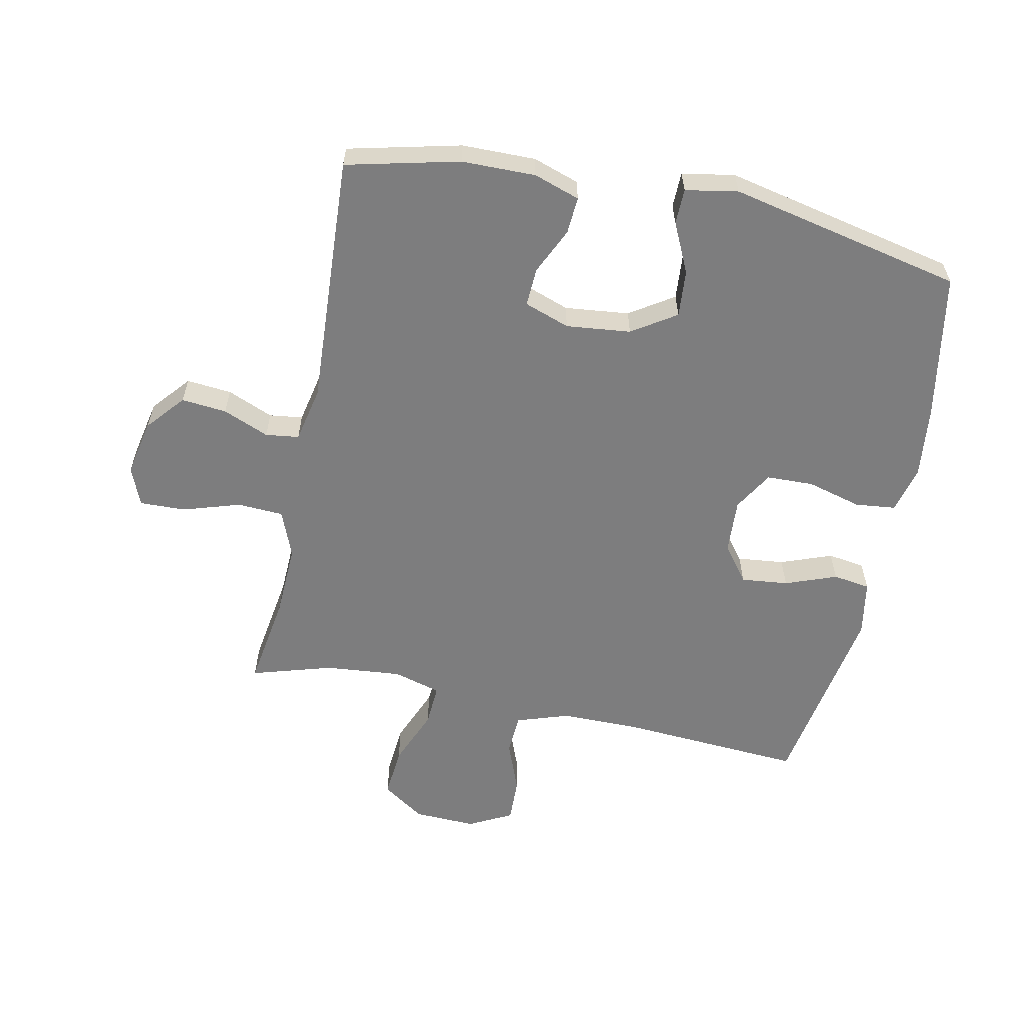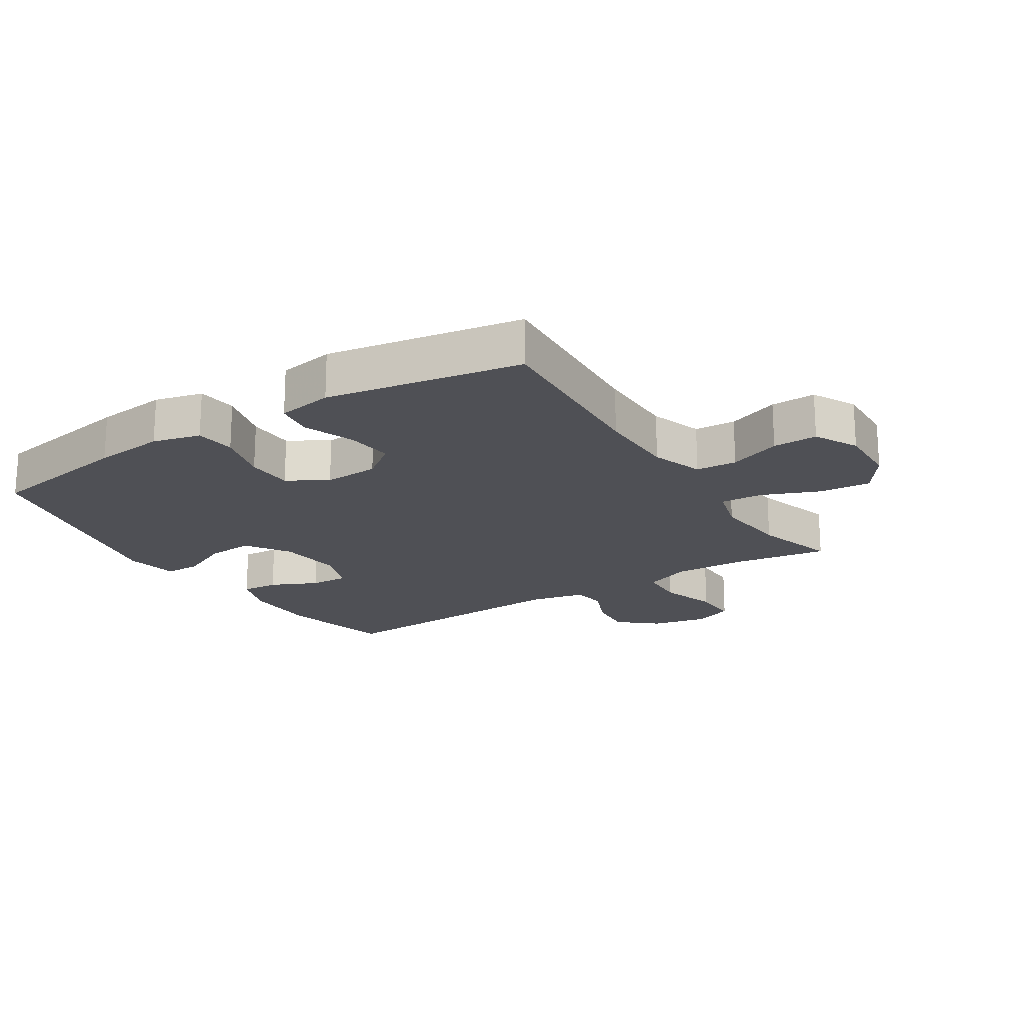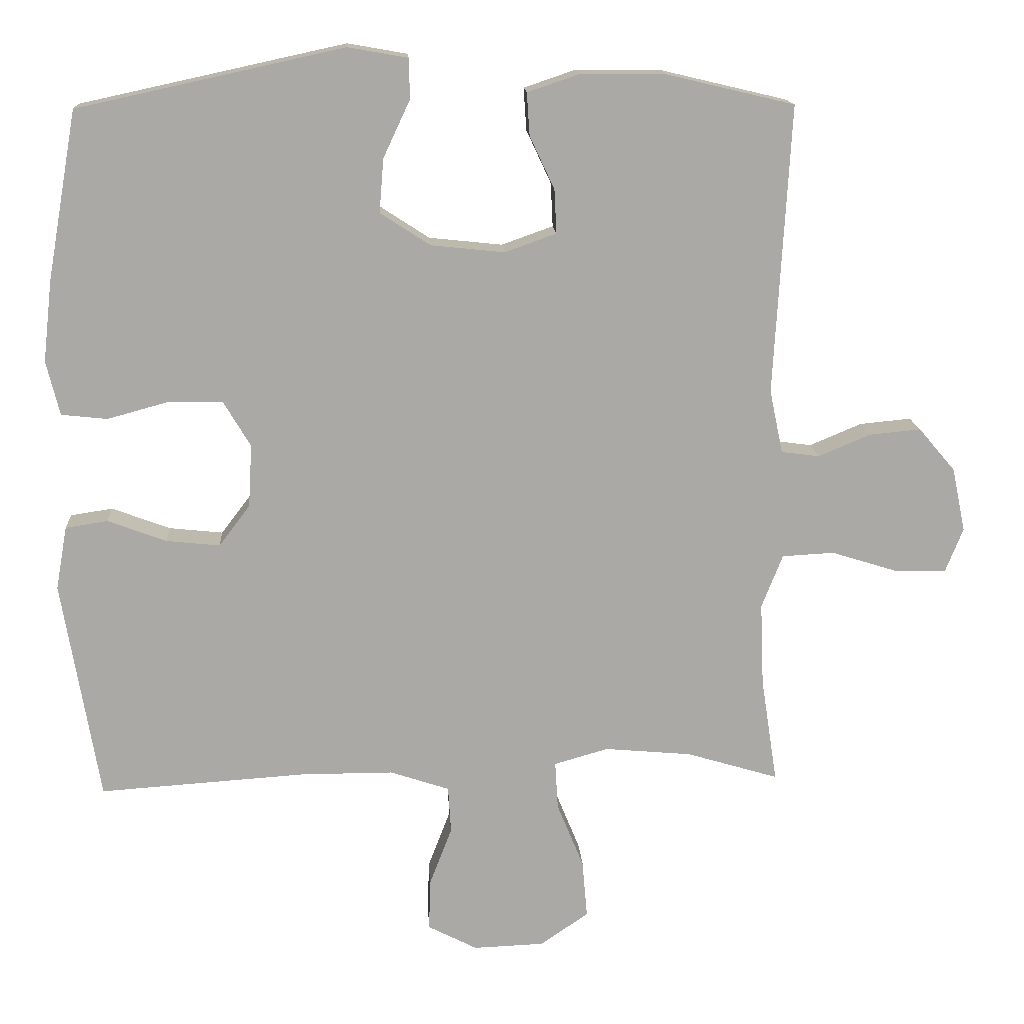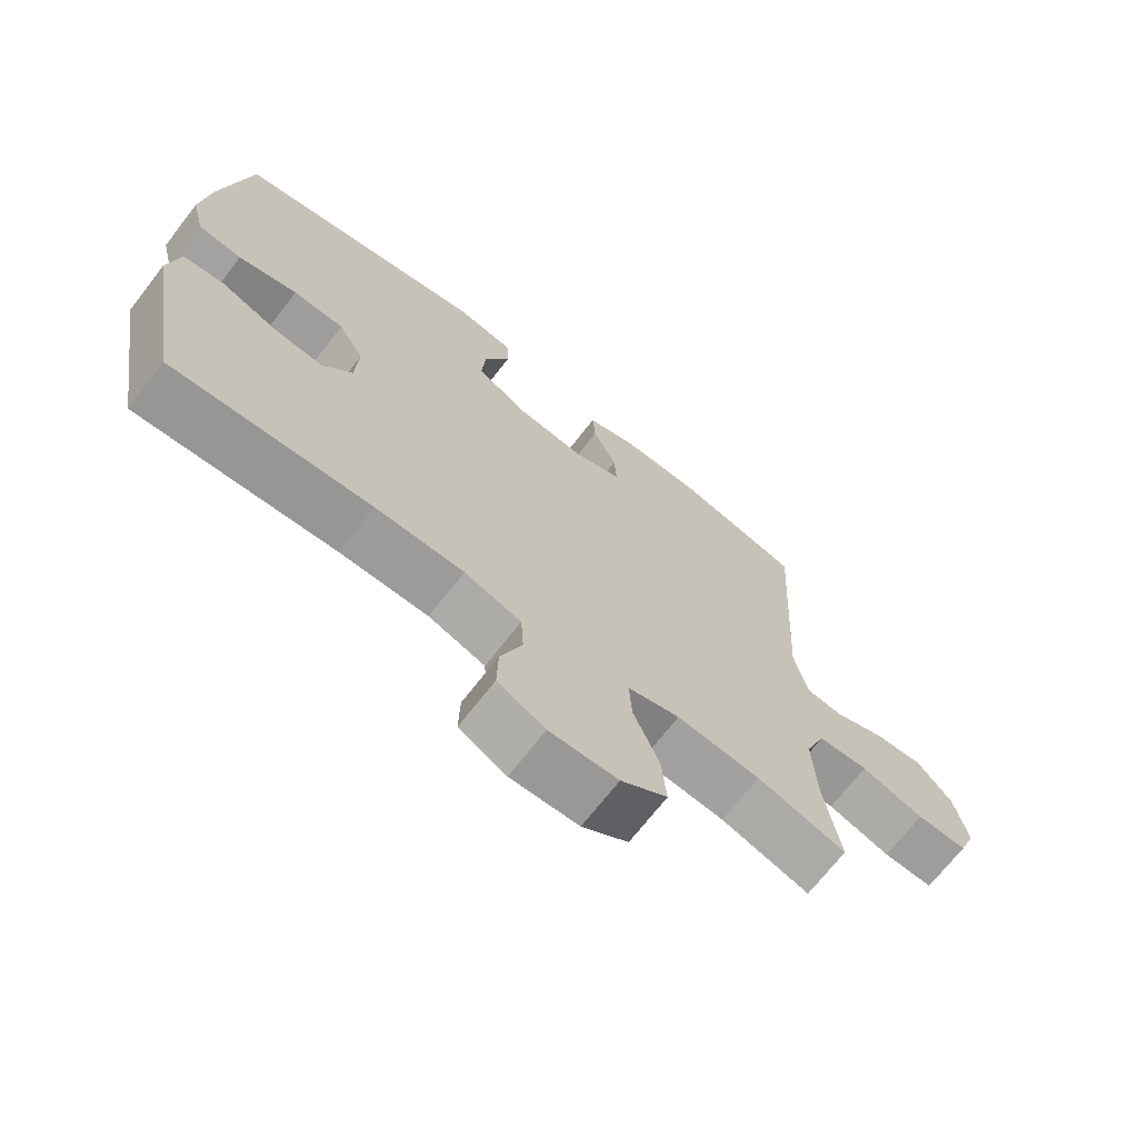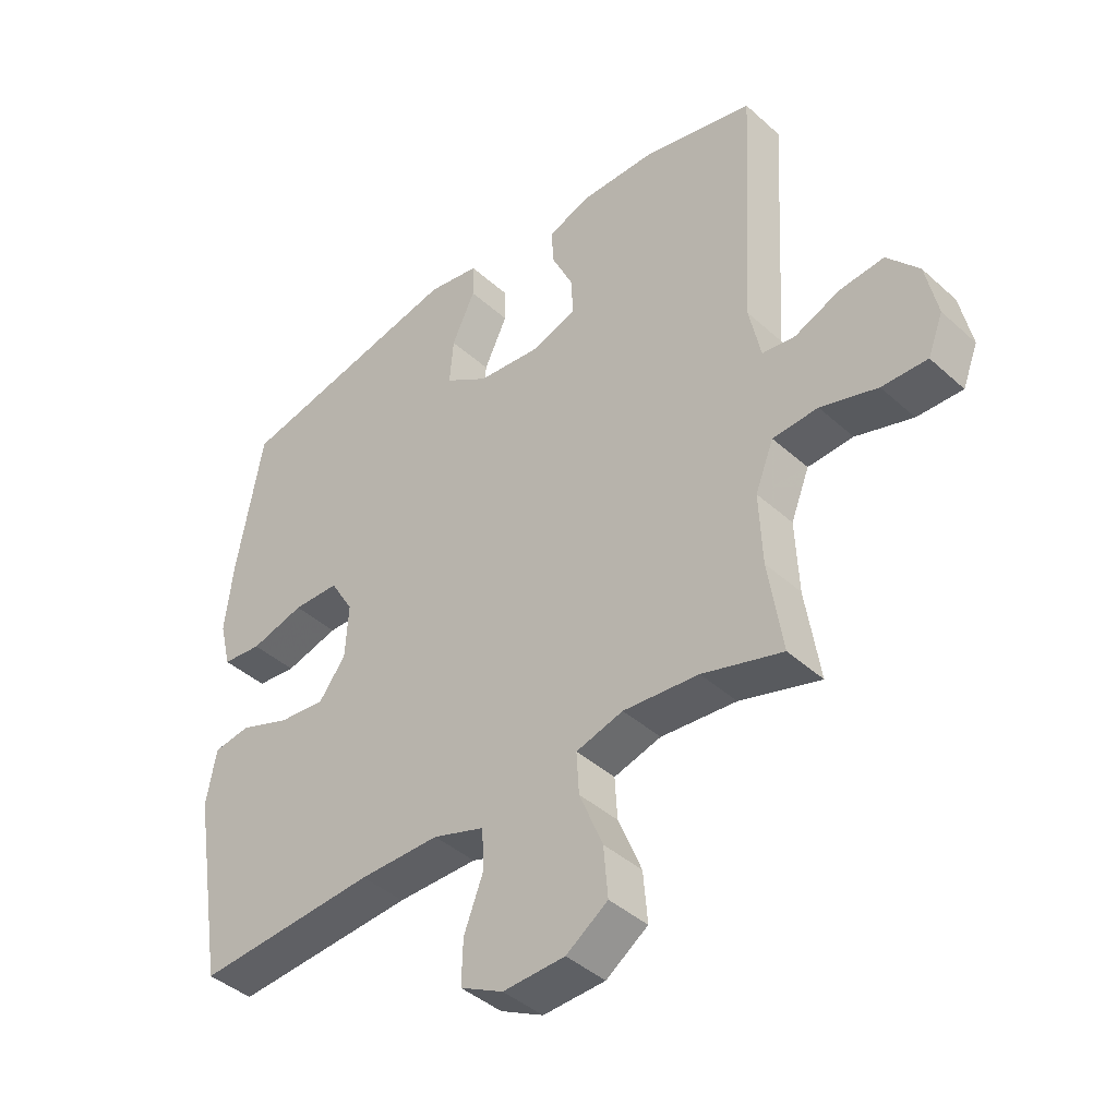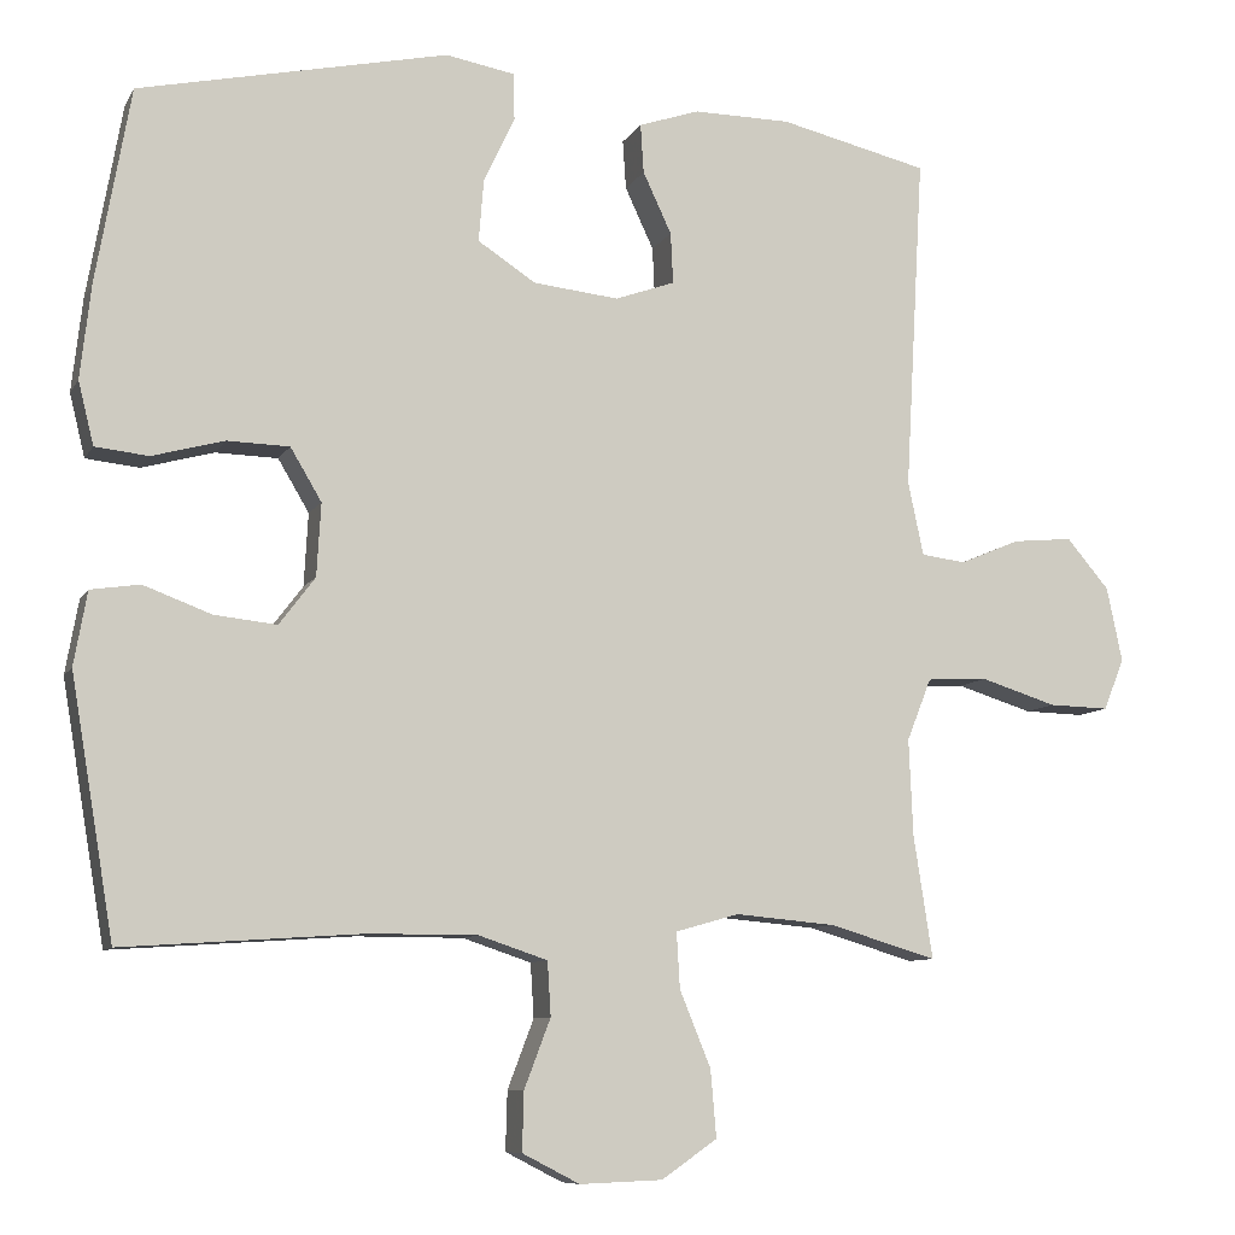
<metadata>
{"format":"obj","ext":"obj","renderer":"f3d","projection":"perspective","resolution":1024,"background":"white","views":[{"elev":-59.1,"azim":-11.6,"up":"+Y"},{"elev":-19.4,"azim":122.5,"up":"+Y"},{"elev":14.9,"azim":176.6,"up":"+Z"},{"elev":-69.8,"azim":142.2,"up":"+Z"},{"elev":-41.9,"azim":-137.1,"up":"+Z"},{"elev":-8.8,"azim":161.9,"up":"+Z"}]}
</metadata>
<code>
v 0.5 0.07 -0.5
v 0.206 0.07 -0.48
v 0.075 0.07 -0.48
v -0.009 0.07 -0.508
v -0.013 0.07 -0.574
v 0.019 0.07 -0.658
v 0.021 0.07 -0.73
v -0.049 0.07 -0.766
v -0.15 0.07 -0.762
v -0.218 0.07 -0.715
v -0.211 0.07 -0.633
v -0.173 0.07 -0.54
v -0.169 0.07 -0.472
v -0.246 0.07 -0.45
v -0.369 0.07 -0.461
v -0.5 0.07 -0.5
v -0.477 0.07 -0.35
v -0.472 0.07 -0.232
v -0.502 0.07 -0.156
v -0.576 0.07 -0.152
v -0.669 0.07 -0.181
v -0.743 0.07 -0.183
v -0.768 0.07 -0.12
v -0.749 0.07 -0.029
v -0.697 0.07 0.032
v -0.624 0.07 0.025
v -0.55 0.07 -0.006
v -0.496 0.07 0.001
v -0.477 0.07 0.091
v -0.5 0.07 0.5
v -0.318 0.07 0.543
v -0.199 0.07 0.544
v -0.125 0.07 0.519
v -0.129 0.07 0.459
v -0.164 0.07 0.384
v -0.167 0.07 0.322
v -0.094 0.07 0.296
v 0.01 0.07 0.307
v 0.081 0.07 0.353
v 0.075 0.07 0.429
v 0.037 0.07 0.51
v 0.038 0.07 0.567
v 0.123 0.07 0.582
v 0.5 0.07 0.5
v 0.542 0.07 0.262
v 0.555 0.07 0.147
v 0.536 0.07 0.07
v 0.471 0.07 0.063
v 0.383 0.07 0.087
v 0.307 0.07 0.085
v 0.269 0.07 0.021
v 0.274 0.07 -0.068
v 0.318 0.07 -0.126
v 0.394 0.07 -0.118
v 0.477 0.07 -0.087
v 0.537 0.07 -0.096
v 0.553 0.07 -0.186
v 0.5 0 -0.5
v 0.206 0 -0.48
v 0.075 0 -0.48
v -0.009 0 -0.508
v -0.013 0 -0.574
v 0.019 0 -0.658
v 0.021 0 -0.73
v -0.049 0 -0.766
v -0.15 0 -0.762
v -0.218 0 -0.715
v -0.211 0 -0.633
v -0.173 0 -0.54
v -0.169 0 -0.472
v -0.246 0 -0.45
v -0.369 0 -0.461
v -0.5 0 -0.5
v -0.477 0 -0.35
v -0.472 0 -0.232
v -0.502 0 -0.156
v -0.576 0 -0.152
v -0.669 0 -0.181
v -0.743 0 -0.183
v -0.768 0 -0.12
v -0.749 0 -0.029
v -0.697 0 0.032
v -0.624 0 0.025
v -0.55 0 -0.006
v -0.496 0 0.001
v -0.477 0 0.091
v -0.5 0 0.5
v -0.318 0 0.543
v -0.199 0 0.544
v -0.125 0 0.519
v -0.129 0 0.459
v -0.164 0 0.384
v -0.167 0 0.322
v -0.094 0 0.296
v 0.01 0 0.307
v 0.081 0 0.353
v 0.075 0 0.429
v 0.037 0 0.51
v 0.038 0 0.567
v 0.123 0 0.582
v 0.5 0 0.5
v 0.542 0 0.262
v 0.555 0 0.147
v 0.536 0 0.07
v 0.471 0 0.063
v 0.383 0 0.087
v 0.307 0 0.085
v 0.269 0 0.021
v 0.274 0 -0.068
v 0.318 0 -0.126
v 0.394 0 -0.118
v 0.477 0 -0.087
v 0.537 0 -0.096
v 0.553 0 -0.186
f 57 1 2
f 56 57 2
f 55 56 2
f 54 55 2
f 53 54 2 3
f 52 53 3 4
f 51 52 4
f 47 48 49
f 46 47 49
f 45 46 49
f 44 45 49
f 43 44 49
f 42 43 49
f 41 42 49
f 40 41 49
f 39 40 49 50
f 38 39 50 51
f 33 34 35
f 32 33 35
f 31 32 35
f 30 31 35
f 29 30 35
f 28 29 35 36
f 25 26 27
f 24 25 27
f 23 24 27
f 22 23 27
f 21 22 27
f 20 21 27
f 19 20 27 28
f 28 36 37
f 19 28 37
f 18 19 37
f 15 16 17
f 37 38 51
f 18 37 51
f 17 18 51
f 15 17 51
f 14 15 51
f 10 11 12
f 9 10 12
f 8 9 12
f 7 8 12
f 6 7 12
f 5 6 12
f 13 14 51 4
f 4 5 12 13
f 59 58 114
f 59 114 113
f 59 113 112
f 59 112 111
f 60 59 111 110
f 61 60 110 109
f 61 109 108
f 106 105 104
f 106 104 103
f 106 103 102
f 106 102 101
f 106 101 100
f 106 100 99
f 106 99 98
f 106 98 97
f 107 106 97 96
f 108 107 96 95
f 92 91 90
f 92 90 89
f 92 89 88
f 92 88 87
f 92 87 86
f 93 92 86 85
f 84 83 82
f 84 82 81
f 84 81 80
f 84 80 79
f 84 79 78
f 84 78 77
f 85 84 77 76
f 94 93 85
f 94 85 76
f 94 76 75
f 74 73 72
f 108 95 94
f 108 94 75
f 108 75 74
f 108 74 72
f 108 72 71
f 69 68 67
f 69 67 66
f 69 66 65
f 69 65 64
f 69 64 63
f 69 63 62
f 61 108 71 70
f 70 69 62 61
f 1 58 59 2
f 2 59 60 3
f 3 60 61 4
f 4 61 62 5
f 5 62 63 6
f 6 63 64 7
f 7 64 65 8
f 8 65 66 9
f 9 66 67 10
f 10 67 68 11
f 11 68 69 12
f 12 69 70 13
f 13 70 71 14
f 14 71 72 15
f 15 72 73 16
f 16 73 74 17
f 17 74 75 18
f 18 75 76 19
f 19 76 77 20
f 20 77 78 21
f 21 78 79 22
f 22 79 80 23
f 23 80 81 24
f 24 81 82 25
f 25 82 83 26
f 26 83 84 27
f 27 84 85 28
f 28 85 86 29
f 29 86 87 30
f 30 87 88 31
f 31 88 89 32
f 32 89 90 33
f 33 90 91 34
f 34 91 92 35
f 35 92 93 36
f 36 93 94 37
f 37 94 95 38
f 38 95 96 39
f 39 96 97 40
f 40 97 98 41
f 41 98 99 42
f 42 99 100 43
f 43 100 101 44
f 44 101 102 45
f 45 102 103 46
f 46 103 104 47
f 47 104 105 48
f 48 105 106 49
f 49 106 107 50
f 50 107 108 51
f 51 108 109 52
f 52 109 110 53
f 53 110 111 54
f 54 111 112 55
f 55 112 113 56
f 56 113 114 57
f 57 114 58 1

</code>
